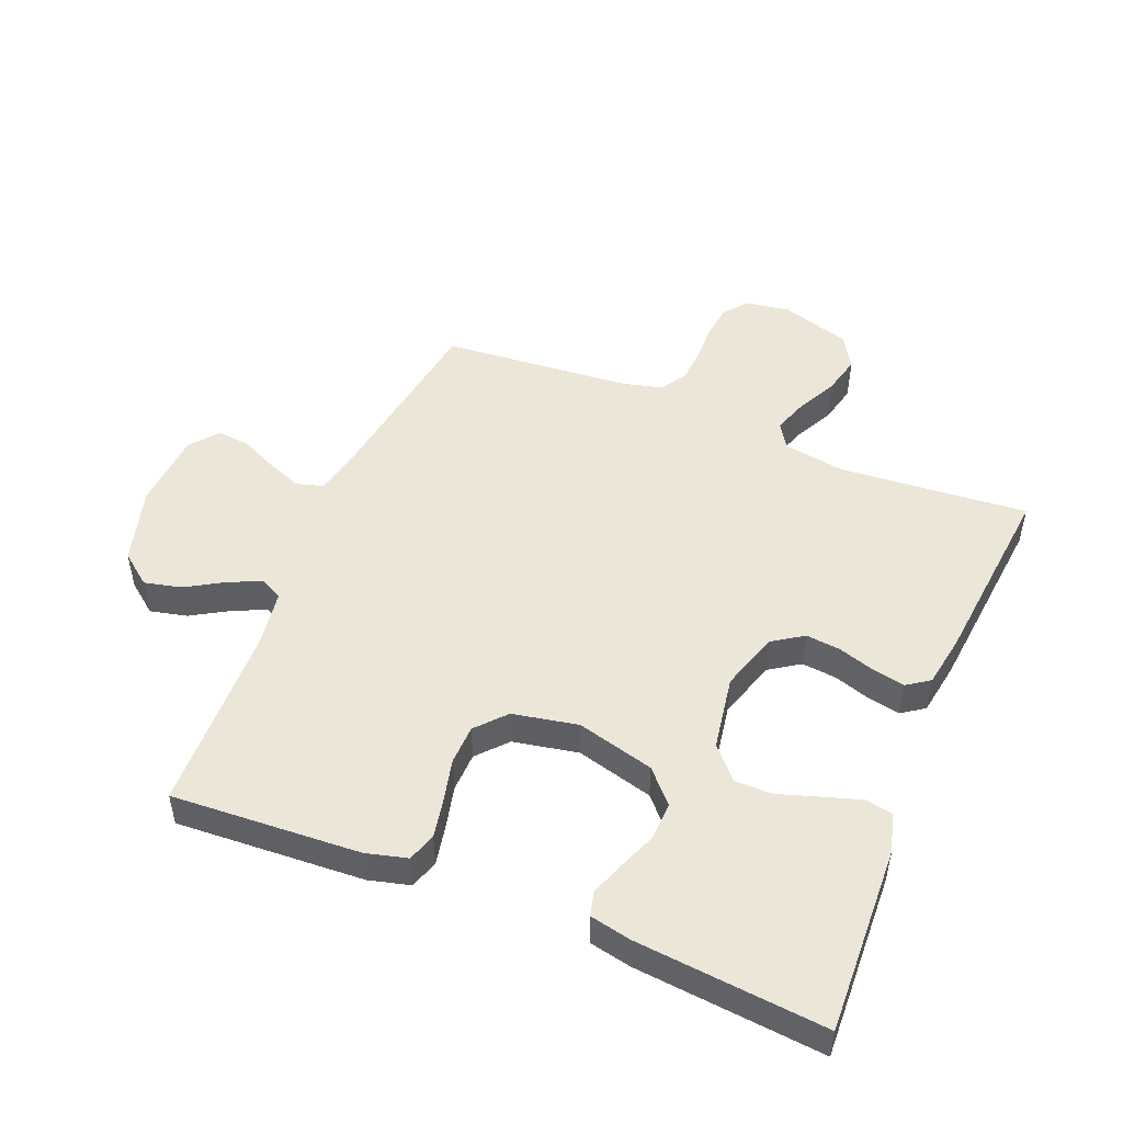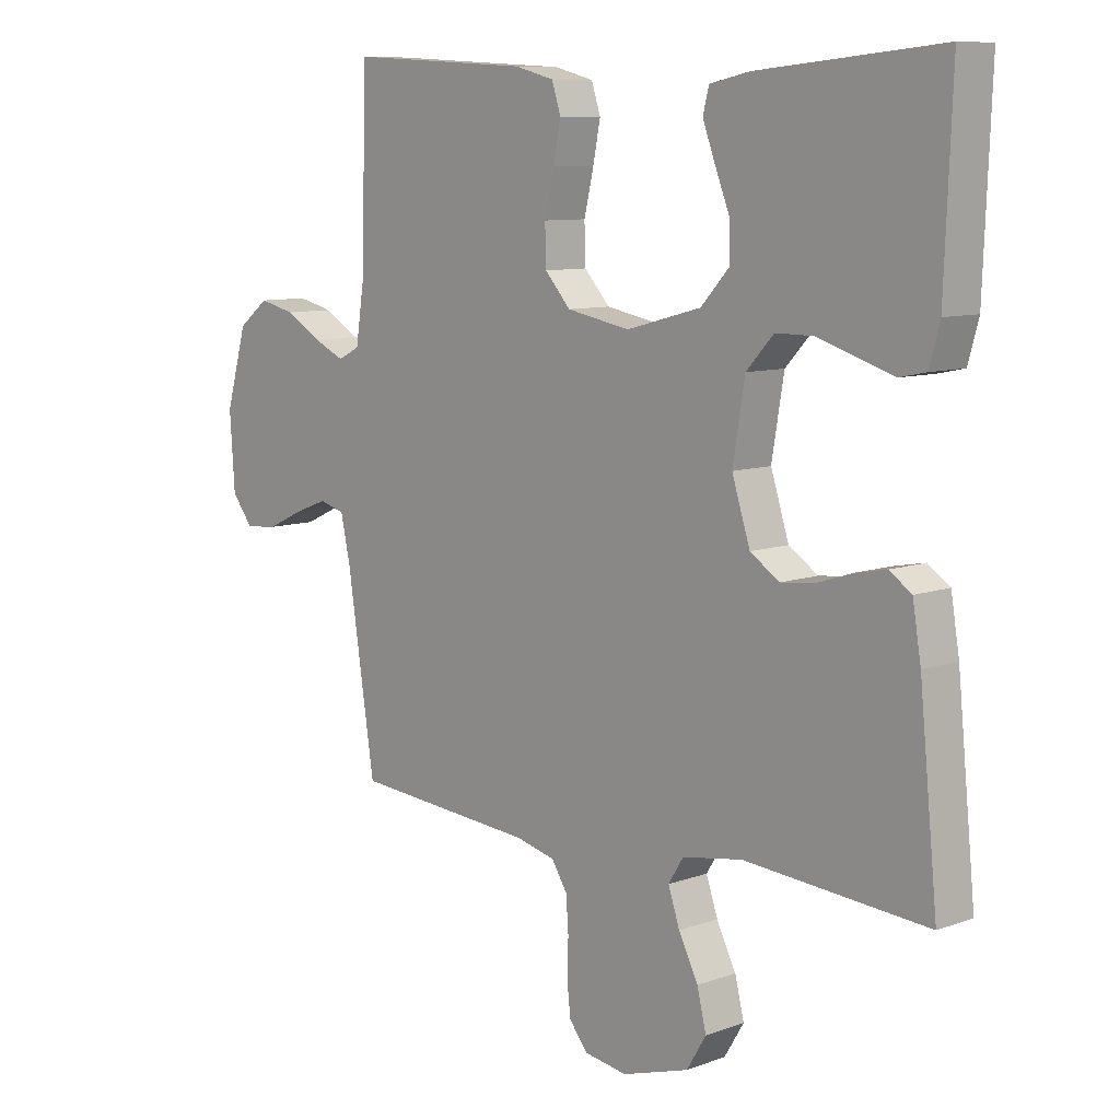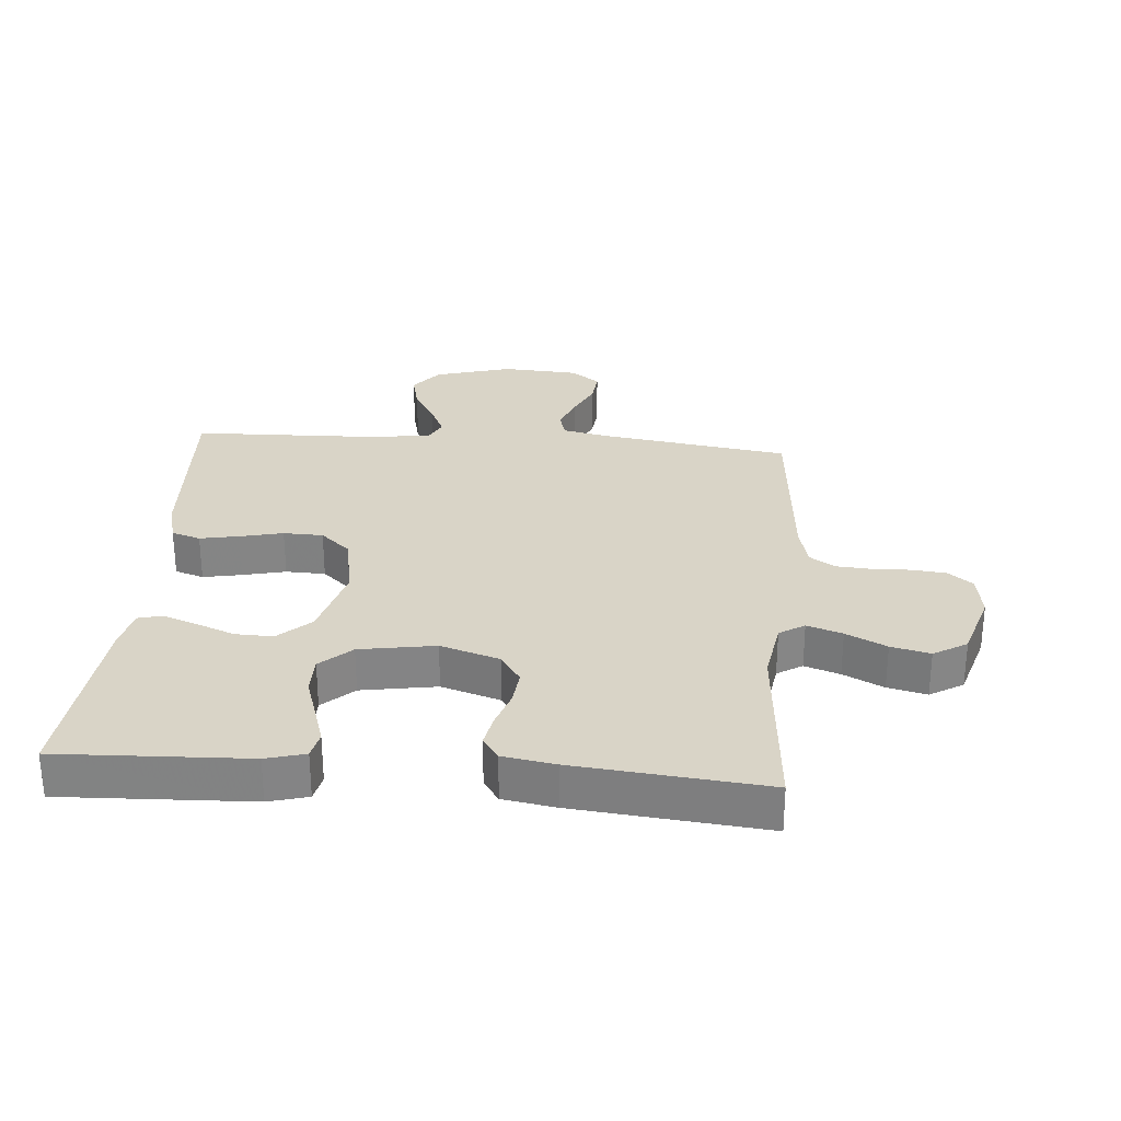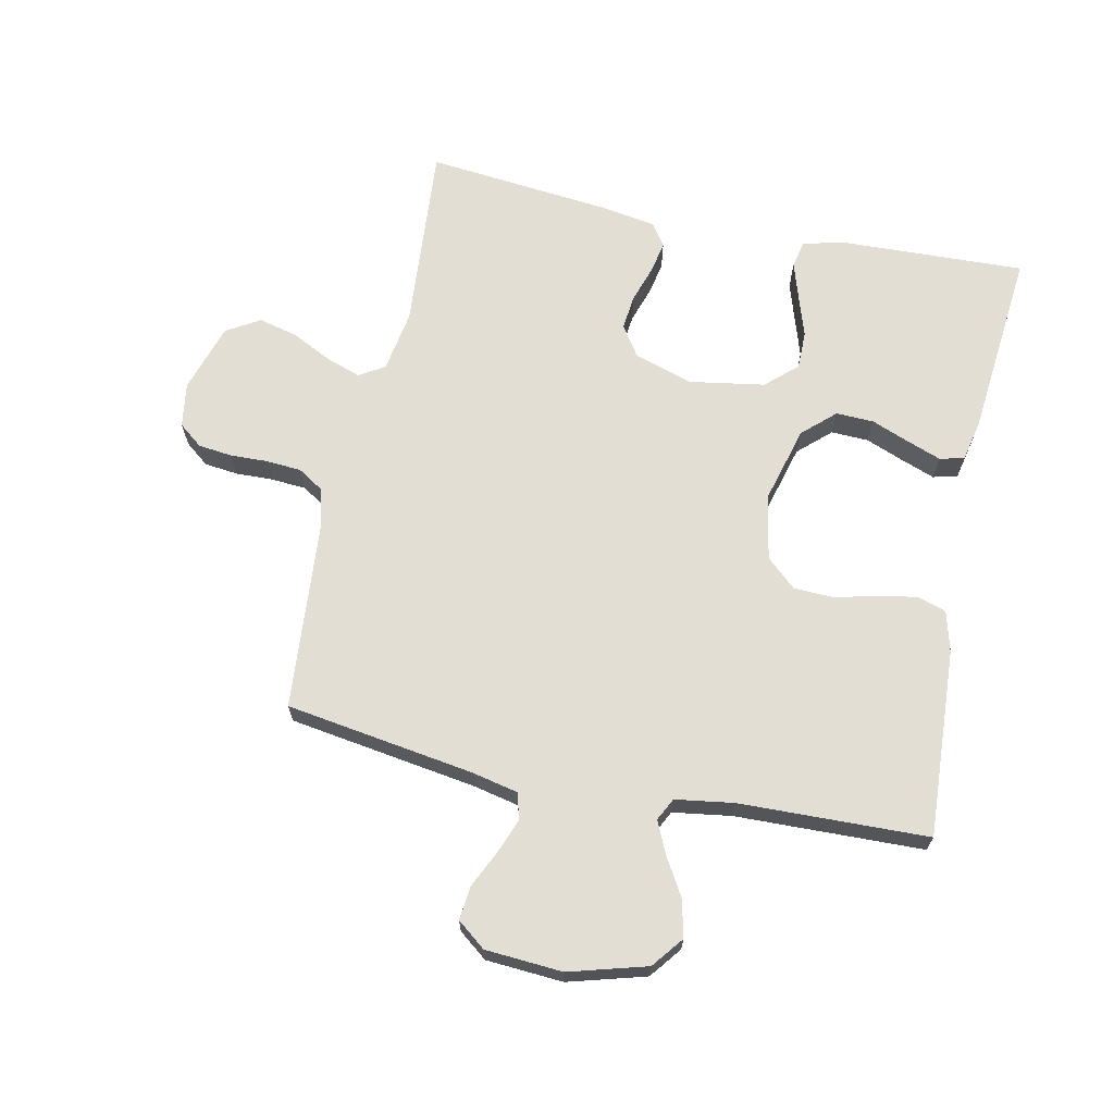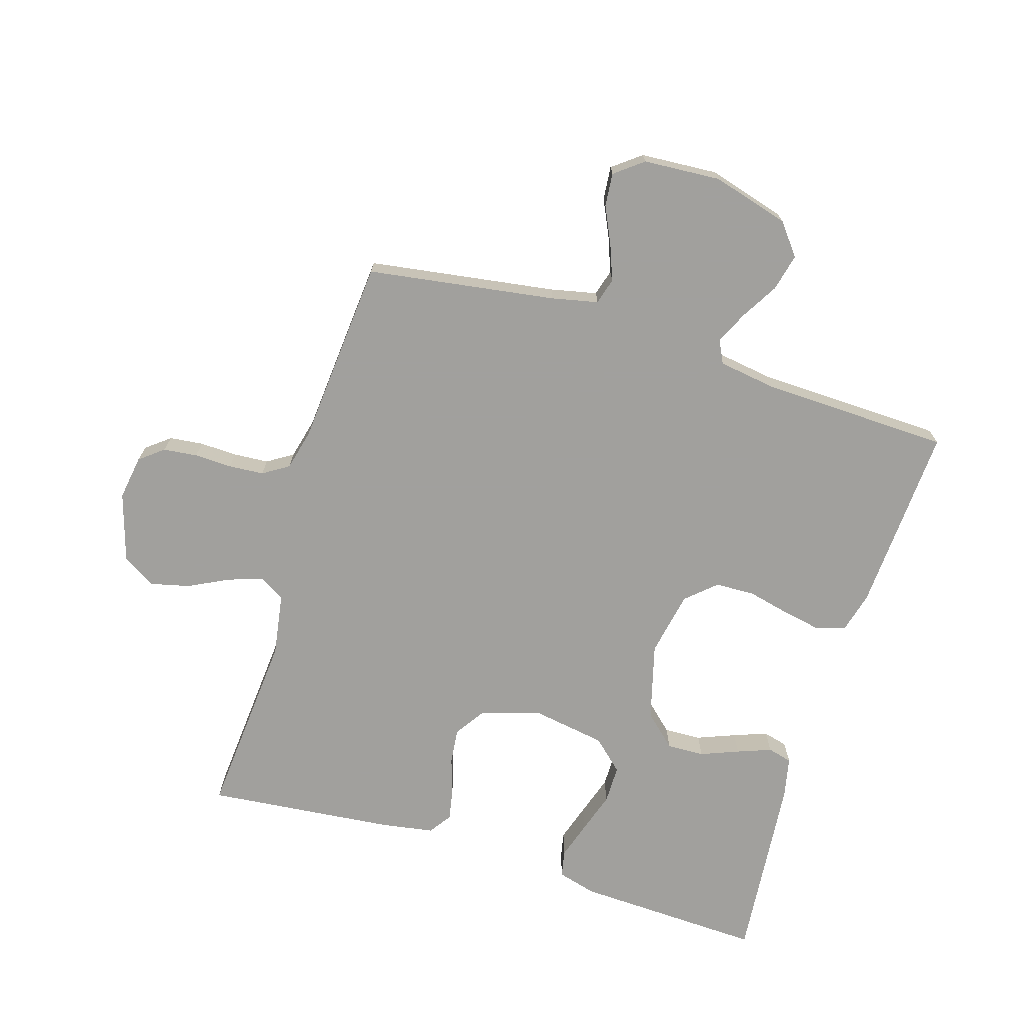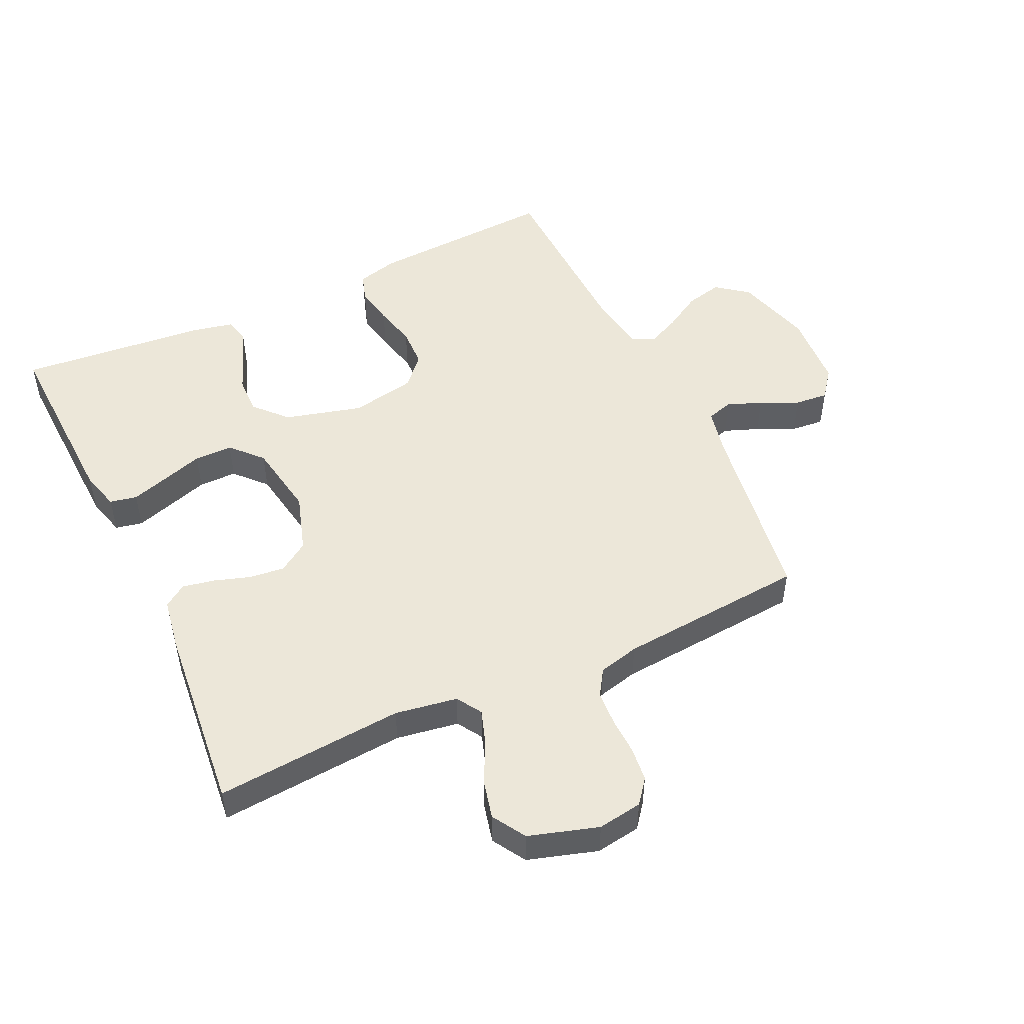
<metadata>
{"format":"obj","ext":"obj","renderer":"f3d","projection":"perspective","resolution":1024,"background":"white","views":[{"elev":49.4,"azim":22.2,"up":"+Y"},{"elev":9.1,"azim":46.1,"up":"+Z"},{"elev":28.8,"azim":94.6,"up":"+Y"},{"elev":67.3,"azim":-78.0,"up":"+Y"},{"elev":-71.7,"azim":-107.1,"up":"+Y"},{"elev":49.8,"azim":154.8,"up":"+Y"}]}
</metadata>
<code>
v 0.5 0.07 0.5
v 0.488 0.07 0.2
v 0.471 0.07 0.138
v 0.428 0.07 0.129
v 0.368 0.07 0.148
v 0.303 0.07 0.169
v 0.242 0.07 0.169
v 0.197 0.07 0.12
v 0.177 0.07 0
v 0.207 0.07 -0.094
v 0.255 0.07 -0.126
v 0.311 0.07 -0.12
v 0.369 0.07 -0.101
v 0.42 0.07 -0.091
v 0.456 0.07 -0.116
v 0.47 0.07 -0.2
v 0.5 0.07 -0.5
v 0.2 0.07 -0.476
v 0.101 0.07 -0.492
v 0.076 0.07 -0.532
v 0.095 0.07 -0.588
v 0.127 0.07 -0.652
v 0.142 0.07 -0.714
v 0.11 0.07 -0.767
v 0 0.07 -0.801
v -0.071 0.07 -0.79
v -0.101 0.07 -0.752
v -0.107 0.07 -0.698
v -0.105 0.07 -0.638
v -0.109 0.07 -0.582
v -0.135 0.07 -0.541
v -0.2 0.07 -0.525
v -0.5 0.07 -0.5
v -0.545 0.07 -0.2
v -0.561 0.07 -0.126
v -0.603 0.07 -0.114
v -0.658 0.07 -0.135
v -0.718 0.07 -0.163
v -0.771 0.07 -0.168
v -0.806 0.07 -0.123
v -0.814 0.07 0
v -0.779 0.07 0.123
v -0.729 0.07 0.162
v -0.67 0.07 0.148
v -0.611 0.07 0.113
v -0.559 0.07 0.089
v -0.523 0.07 0.107
v -0.509 0.07 0.2
v -0.5 0.07 0.5
v -0.2 0.07 0.483
v -0.135 0.07 0.466
v -0.12 0.07 0.42
v -0.132 0.07 0.358
v -0.148 0.07 0.29
v -0.146 0.07 0.227
v -0.104 0.07 0.18
v 0 0.07 0.16
v 0.123 0.07 0.193
v 0.17 0.07 0.244
v 0.168 0.07 0.304
v 0.144 0.07 0.365
v 0.124 0.07 0.419
v 0.134 0.07 0.458
v 0.2 0.07 0.472
v 0.5 0 0.5
v 0.488 0 0.2
v 0.471 0 0.138
v 0.428 0 0.129
v 0.368 0 0.148
v 0.303 0 0.169
v 0.242 0 0.169
v 0.197 0 0.12
v 0.177 0 0
v 0.207 0 -0.094
v 0.255 0 -0.126
v 0.311 0 -0.12
v 0.369 0 -0.101
v 0.42 0 -0.091
v 0.456 0 -0.116
v 0.47 0 -0.2
v 0.5 0 -0.5
v 0.2 0 -0.476
v 0.101 0 -0.492
v 0.076 0 -0.532
v 0.095 0 -0.588
v 0.127 0 -0.652
v 0.142 0 -0.714
v 0.11 0 -0.767
v 0 0 -0.801
v -0.071 0 -0.79
v -0.101 0 -0.752
v -0.107 0 -0.698
v -0.105 0 -0.638
v -0.109 0 -0.582
v -0.135 0 -0.541
v -0.2 0 -0.525
v -0.5 0 -0.5
v -0.545 0 -0.2
v -0.561 0 -0.126
v -0.603 0 -0.114
v -0.658 0 -0.135
v -0.718 0 -0.163
v -0.771 0 -0.168
v -0.806 0 -0.123
v -0.814 0 0
v -0.779 0 0.123
v -0.729 0 0.162
v -0.67 0 0.148
v -0.611 0 0.113
v -0.559 0 0.089
v -0.523 0 0.107
v -0.509 0 0.2
v -0.5 0 0.5
v -0.2 0 0.483
v -0.135 0 0.466
v -0.12 0 0.42
v -0.132 0 0.358
v -0.148 0 0.29
v -0.146 0 0.227
v -0.104 0 0.18
v 0 0 0.16
v 0.123 0 0.193
v 0.17 0 0.244
v 0.168 0 0.304
v 0.144 0 0.365
v 0.124 0 0.419
v 0.134 0 0.458
v 0.2 0 0.472
f 4 5 6
f 3 4 6
f 2 3 6
f 1 2 6
f 64 1 6
f 63 64 6
f 62 63 6
f 61 62 6
f 60 61 6
f 59 60 6 7
f 58 59 7 8
f 57 58 8 9
f 56 57 9 10
f 52 53 54
f 51 52 54
f 50 51 54
f 49 50 54
f 48 49 54
f 47 48 54 55
f 46 47 55 56
f 43 44 45
f 42 43 45
f 41 42 45
f 40 41 45
f 39 40 45
f 38 39 45
f 37 38 45
f 36 37 45 46
f 46 56 10
f 36 46 10
f 35 36 10
f 32 33 34
f 35 10 11
f 34 35 11
f 32 34 11
f 31 32 11
f 27 28 29
f 26 27 29
f 25 26 29
f 24 25 29
f 23 24 29
f 22 23 29
f 21 22 29
f 20 21 29 30
f 31 11 12
f 30 31 12
f 20 30 12
f 19 20 12
f 16 17 18
f 16 18 19
f 15 16 19
f 14 15 19
f 13 14 19
f 12 13 19
f 70 69 68
f 70 68 67
f 70 67 66
f 70 66 65
f 70 65 128
f 70 128 127
f 70 127 126
f 70 126 125
f 70 125 124
f 71 70 124 123
f 72 71 123 122
f 73 72 122 121
f 74 73 121 120
f 118 117 116
f 118 116 115
f 118 115 114
f 118 114 113
f 118 113 112
f 119 118 112 111
f 120 119 111 110
f 109 108 107
f 109 107 106
f 109 106 105
f 109 105 104
f 109 104 103
f 109 103 102
f 109 102 101
f 110 109 101 100
f 74 120 110
f 74 110 100
f 74 100 99
f 98 97 96
f 75 74 99
f 75 99 98
f 75 98 96
f 75 96 95
f 93 92 91
f 93 91 90
f 93 90 89
f 93 89 88
f 93 88 87
f 93 87 86
f 93 86 85
f 94 93 85 84
f 76 75 95
f 76 95 94
f 76 94 84
f 76 84 83
f 82 81 80
f 83 82 80
f 83 80 79
f 83 79 78
f 83 78 77
f 83 77 76
f 1 65 66 2
f 2 66 67 3
f 3 67 68 4
f 4 68 69 5
f 5 69 70 6
f 6 70 71 7
f 7 71 72 8
f 8 72 73 9
f 9 73 74 10
f 10 74 75 11
f 11 75 76 12
f 12 76 77 13
f 13 77 78 14
f 14 78 79 15
f 15 79 80 16
f 16 80 81 17
f 17 81 82 18
f 18 82 83 19
f 19 83 84 20
f 20 84 85 21
f 21 85 86 22
f 22 86 87 23
f 23 87 88 24
f 24 88 89 25
f 25 89 90 26
f 26 90 91 27
f 27 91 92 28
f 28 92 93 29
f 29 93 94 30
f 30 94 95 31
f 31 95 96 32
f 32 96 97 33
f 33 97 98 34
f 34 98 99 35
f 35 99 100 36
f 36 100 101 37
f 37 101 102 38
f 38 102 103 39
f 39 103 104 40
f 40 104 105 41
f 41 105 106 42
f 42 106 107 43
f 43 107 108 44
f 44 108 109 45
f 45 109 110 46
f 46 110 111 47
f 47 111 112 48
f 48 112 113 49
f 49 113 114 50
f 50 114 115 51
f 51 115 116 52
f 52 116 117 53
f 53 117 118 54
f 54 118 119 55
f 55 119 120 56
f 56 120 121 57
f 57 121 122 58
f 58 122 123 59
f 59 123 124 60
f 60 124 125 61
f 61 125 126 62
f 62 126 127 63
f 63 127 128 64
f 64 128 65 1

</code>
